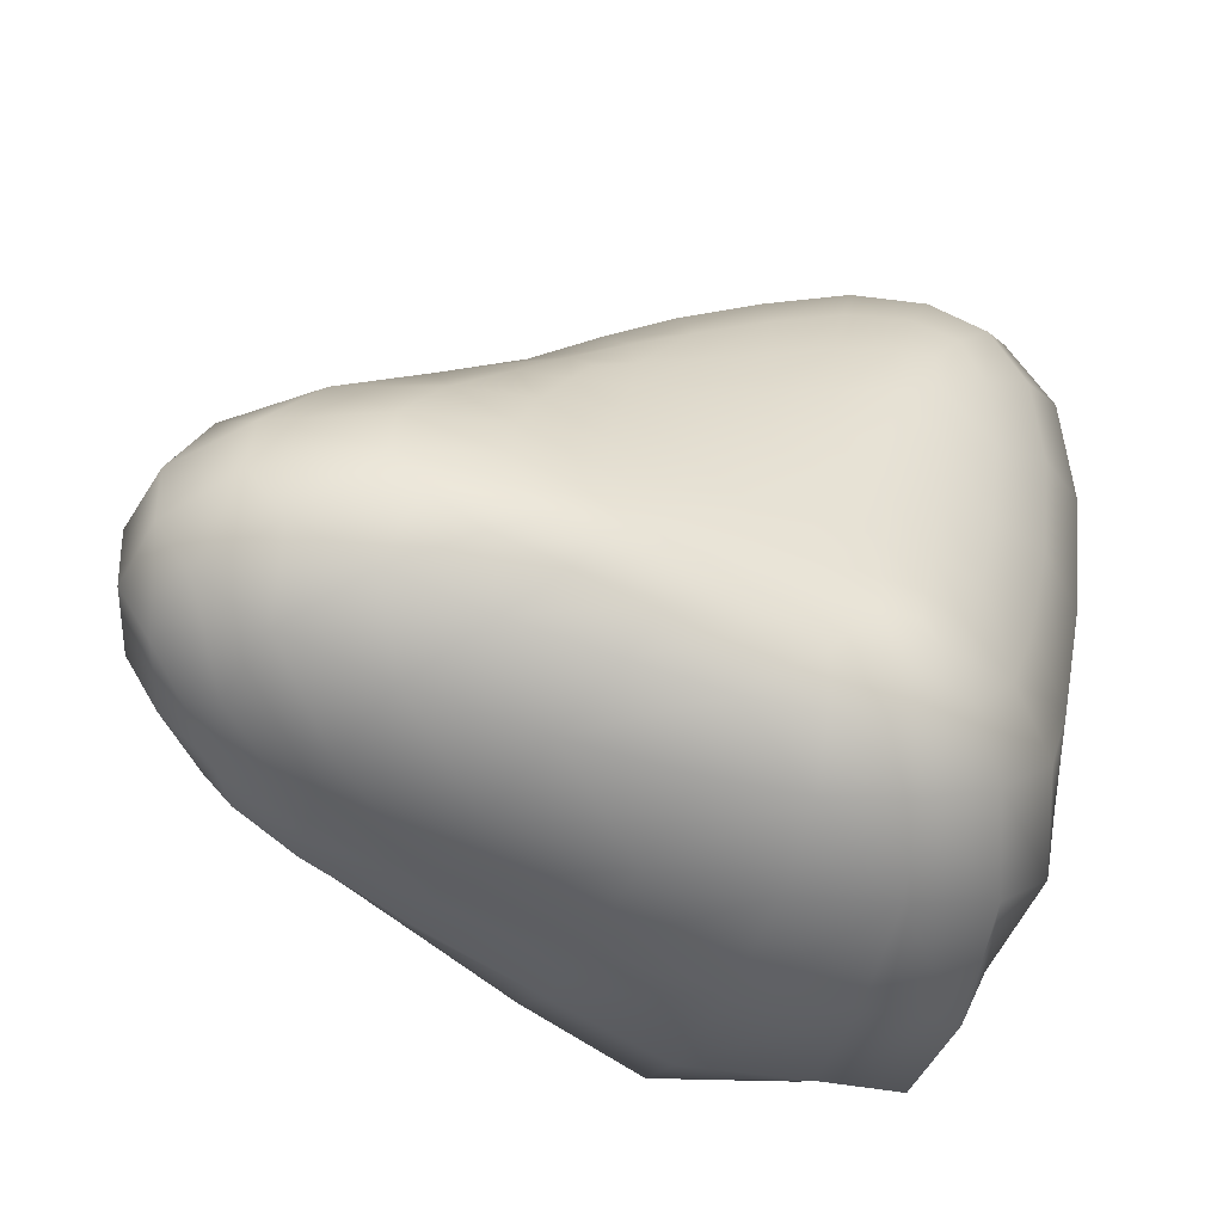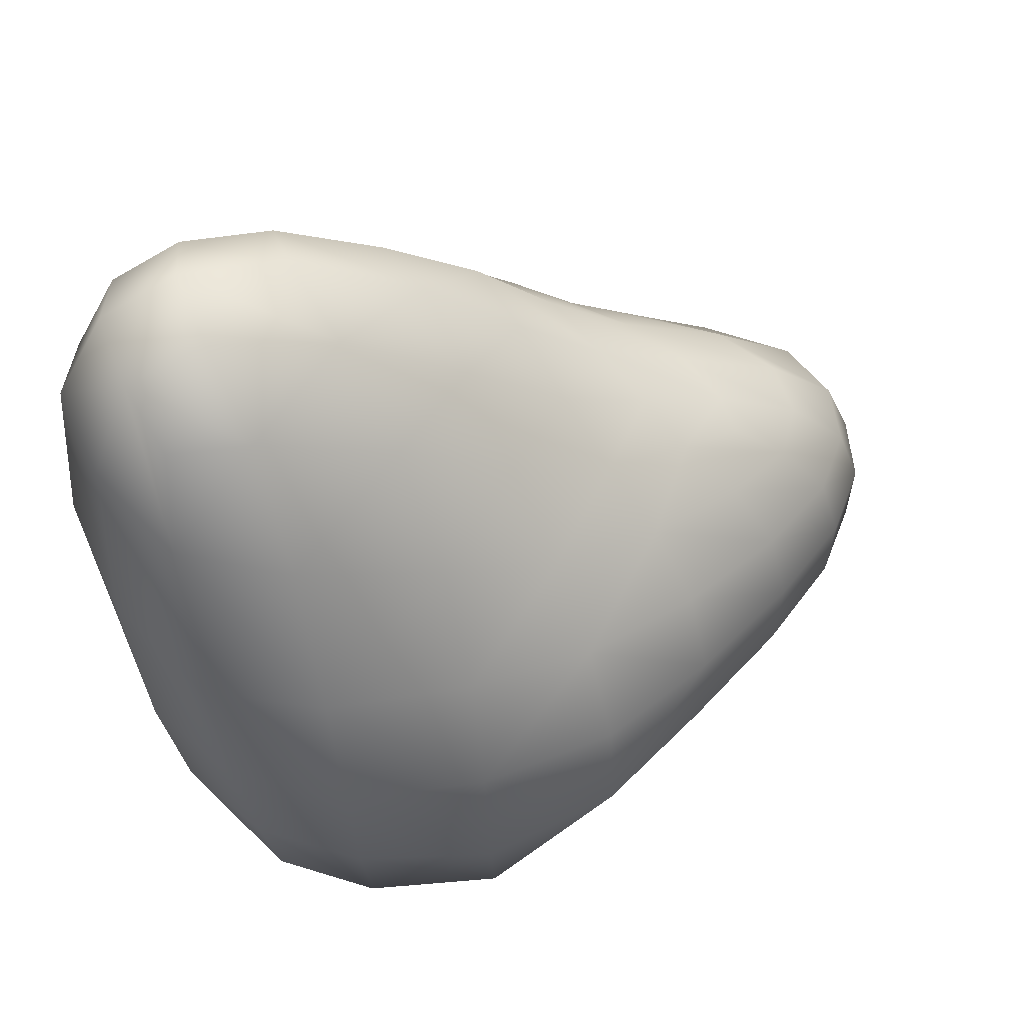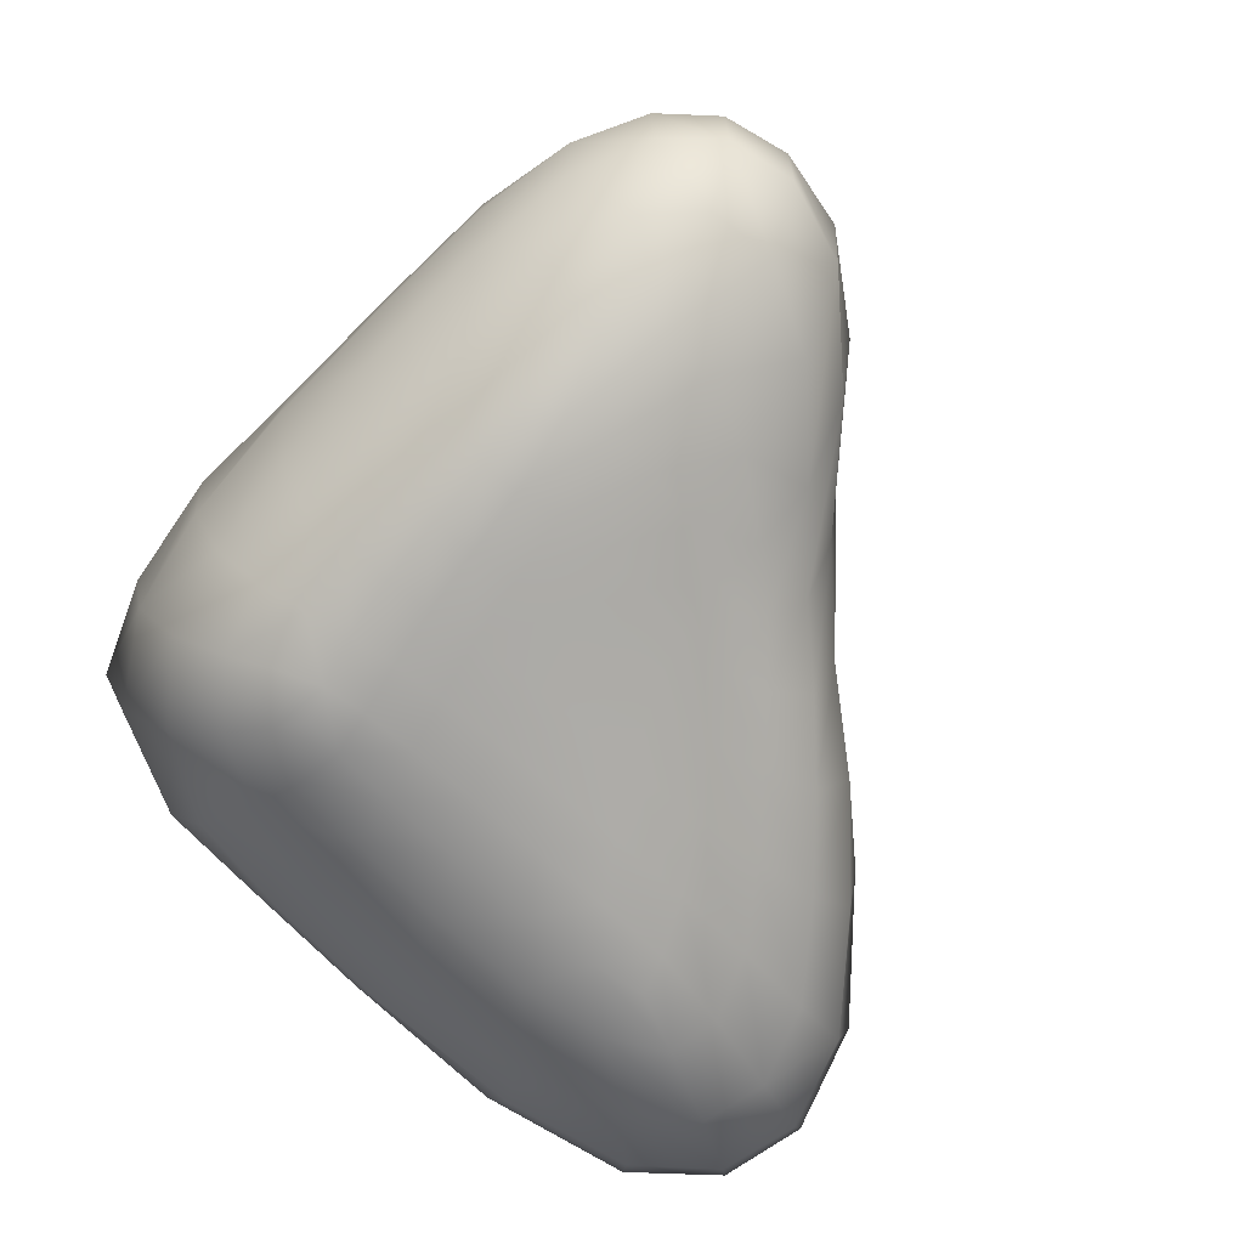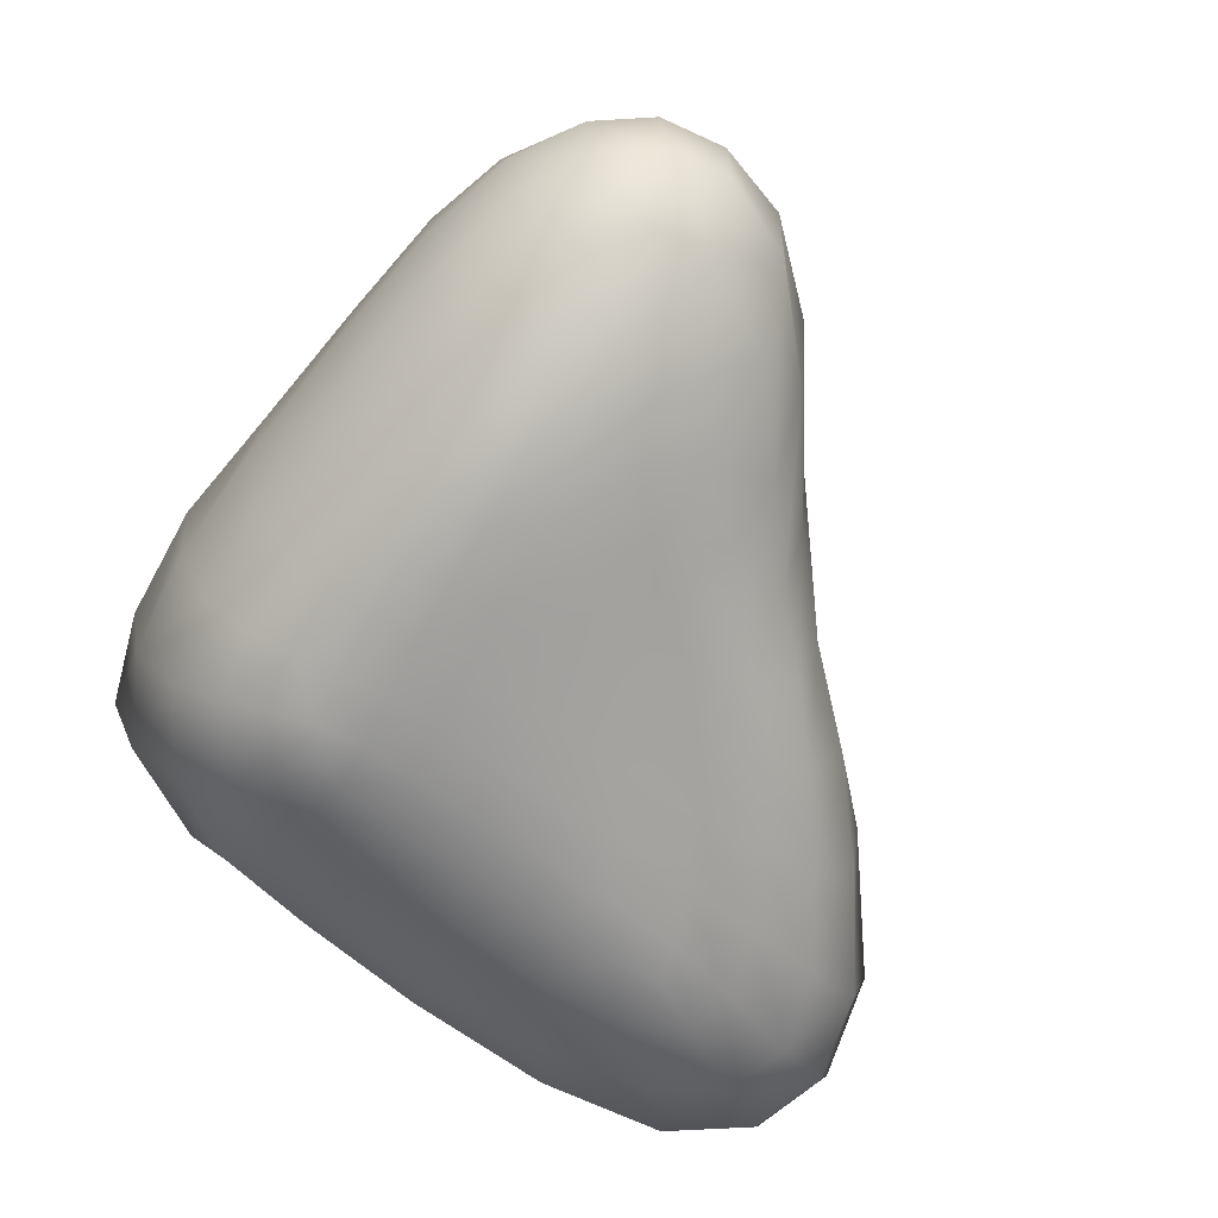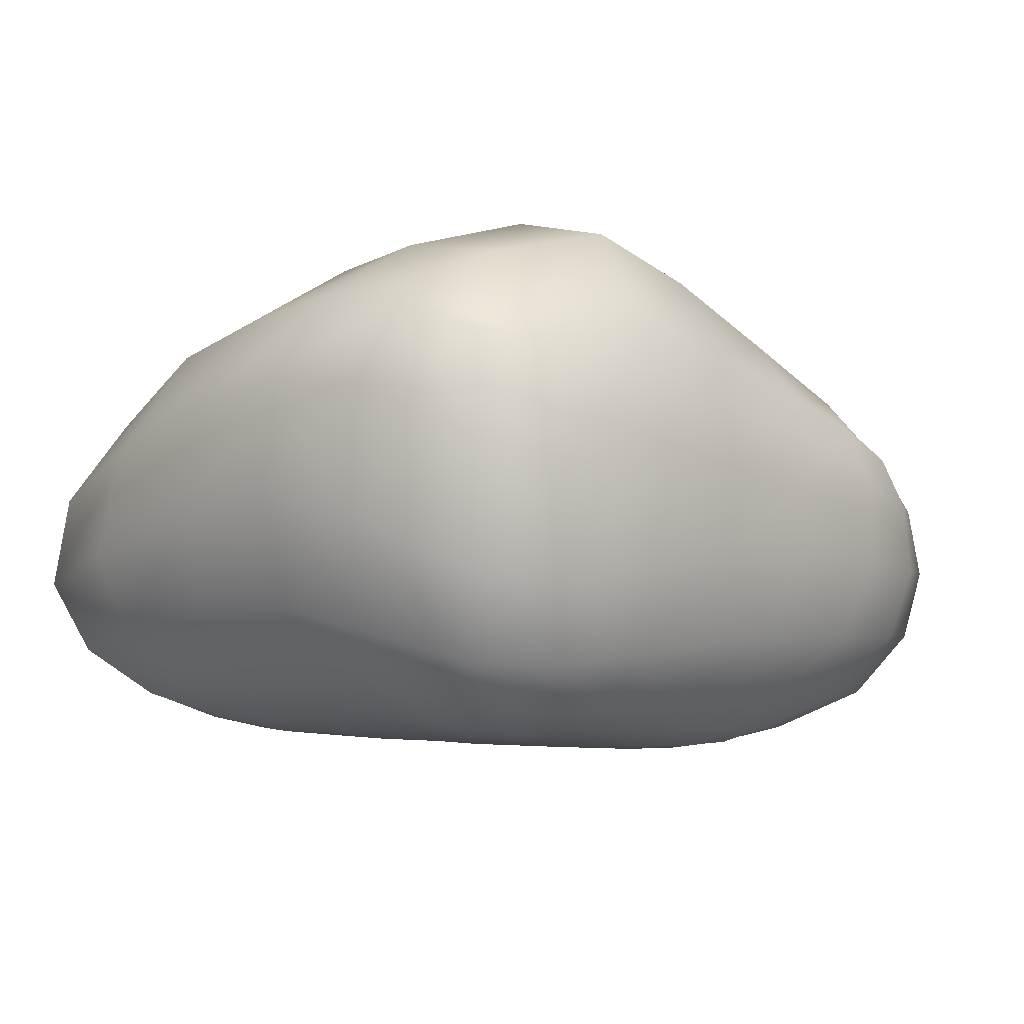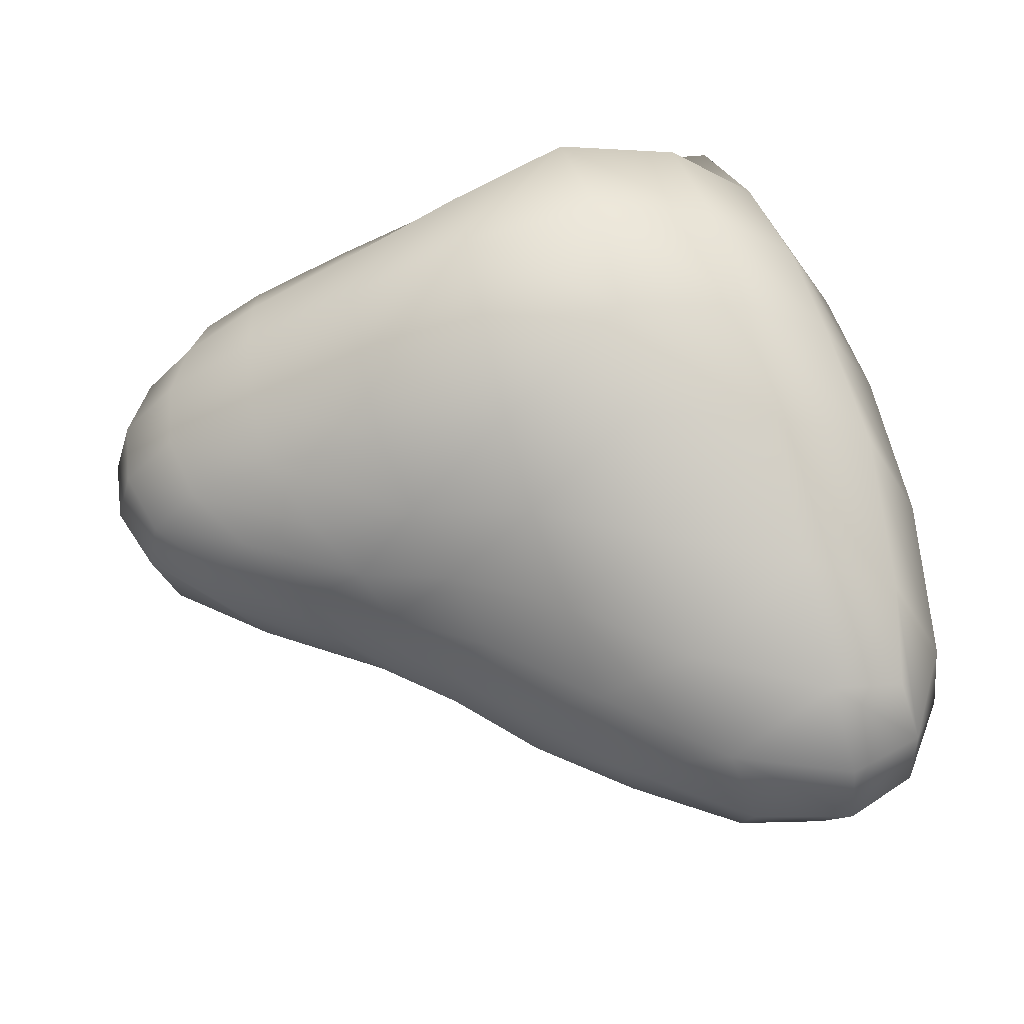
<metadata>
{"format":"obj","ext":"obj","renderer":"f3d","projection":"perspective","resolution":1024,"background":"white","views":[{"elev":-45.4,"azim":-19.3,"up":"+Z"},{"elev":51.3,"azim":158.4,"up":"+Z"},{"elev":-77.3,"azim":-123.1,"up":"+Y"},{"elev":-72.2,"azim":-117.6,"up":"+Y"},{"elev":-7.7,"azim":144.9,"up":"+Y"},{"elev":60.2,"azim":-10.5,"up":"+Y"}]}
</metadata>
<code>
g default
v -0.6895 -0.01841 -0.08323
v -0.5134 -0.08222 -0.06718
v -0.356 -0.1139 -0.06519
v -0.2297 -0.1306 -0.06739
v -0.1204 -0.1389 -0.06912
v -0.01688 -0.1425 -0.06309
v -0.00259 -0.1322 0.03342
v 0.01519 -0.1159 0.1432
v 0.03399 -0.09272 0.2633
v 0.05059 -0.05792 0.3847
v 0.06117 -0.005903 0.4934
v 0.06338 0.07385 0.5691
v -0.1009 0.07939 0.4568
v -0.236 0.09525 0.3404
v -0.383 0.1015 0.2345
v -0.5717 0.09387 0.1279
v -0.7306 0.08676 0.01018
v -0.7931 0.0835 -0.1088
v 0.08102 -0.1424 -0.04728
v 0.1724 -0.1363 -0.02591
v 0.2647 -0.1209 -0.000301
v 0.3665 -0.09059 0.02847
v 0.4784 -0.03523 0.05345
v 0.5806 0.0681 0.05867
v 0.6042 0.05114 0.2998
v 0.5865 0.03831 0.5054
v 0.5138 0.04487 0.6351
v 0.4003 0.05948 0.6927
v 0.2479 0.07031 0.6729
v -0.3212 0.6233 -0.1146
v -0.531 0.5162 -0.1321
v -0.6916 0.4109 -0.1405
v -0.7866 0.3039 -0.1392
v -0.8192 0.1937 -0.1282
v 0.03301 0.1876 0.5691
v 0.006888 0.3107 0.479
v -0.02836 0.4258 0.3452
v -0.0651 0.5358 0.2016
v -0.08644 0.6364 0.06234
v -0.09785 0.715 -0.08741
v 0.6377 0.2312 0.02867
v 0.6319 0.4227 -0.01868
v 0.5379 0.5763 -0.04841
v 0.3764 0.6805 -0.06718
v 0.1455 0.7327 -0.072
v -0.247 0.03326 -0.4799
v -0.4543 0.05003 -0.4376
v -0.6251 0.06146 -0.3822
v -0.7345 0.07079 -0.3079
v -0.7907 0.07891 -0.2174
v -0.09872 0.7314 -0.2632
v -0.09782 0.6538 -0.4184
v -0.09997 0.5098 -0.5146
v -0.09922 0.3358 -0.5552
v -0.08495 0.1611 -0.5527
v -0.05643 0.0126 -0.5062
v 0.5371 0.06898 -0.1533
v 0.47 0.01779 -0.3242
v 0.3583 -0.02988 -0.4406
v 0.2293 -0.03914 -0.5054
v 0.09478 -0.01097 -0.5184
v -0.04034 -0.07951 -0.4401
v -0.03457 -0.1264 -0.3672
v -0.0323 -0.1476 -0.2955
v -0.03032 -0.1514 -0.2226
v -0.026 -0.1483 -0.1468
v -0.5967 -0.005968 0.0368
v -0.4414 -0.06553 0.03254
v -0.3184 -0.09726 0.0199
v -0.2102 -0.1156 0.01319
v -0.1063 -0.1262 0.01579
v -0.08856 -0.1091 0.1121
v -0.07337 -0.08598 0.2151
v -0.06826 -0.05205 0.3161
v -0.07574 -0.002667 0.4066
v -0.1917 0.005927 0.3252
v -0.3057 0.01562 0.2382
v -0.4434 0.0107 0.1466
v -0.3436 -0.04905 0.1239
v -0.27 -0.08174 0.0983
v -0.1857 -0.09846 0.0955
v -0.1673 -0.07825 0.1779
v -0.1712 -0.04598 0.2544
v -0.2591 -0.04199 0.1952
v -0.2332 -0.06957 0.1557
v 0.09668 -0.1344 0.06078
v 0.1894 -0.1314 0.09355
v 0.2843 -0.1187 0.1359
v 0.3889 -0.09149 0.1933
v 0.5016 -0.04006 0.2563
v 0.4918 -0.04314 0.4307
v 0.4384 -0.03459 0.5459
v 0.344 -0.02038 0.5941
v 0.2135 -0.01084 0.5741
v 0.1738 -0.06514 0.4441
v 0.1407 -0.0988 0.3094
v 0.1163 -0.1206 0.1804
v 0.2081 -0.1221 0.2168
v 0.2952 -0.115 0.2604
v 0.3883 -0.09053 0.3376
v 0.3562 -0.08368 0.4335
v 0.2816 -0.07321 0.4647
v 0.2325 -0.1048 0.3368
v 0.2959 -0.1061 0.3459
v -0.3093 0.5711 0.02241
v -0.5118 0.4834 -0.009435
v -0.662 0.3909 -0.0269
v -0.7477 0.2933 -0.02738
v -0.7711 0.1896 -0.01341
v -0.6437 0.1862 0.09978
v -0.4549 0.1898 0.202
v -0.2858 0.1945 0.2953
v -0.1338 0.1932 0.419
v -0.1719 0.3006 0.3328
v -0.2191 0.3988 0.2354
v -0.2704 0.4905 0.1382
v -0.4537 0.4287 0.09783
v -0.5846 0.3611 0.07397
v -0.6446 0.2789 0.07861
v -0.4926 0.2722 0.1675
v -0.3342 0.285 0.2389
v -0.3822 0.3635 0.1798
v -0.4961 0.3341 0.1429
v 0.6679 0.1916 0.2951
v 0.6538 0.3733 0.2334
v 0.5639 0.5418 0.1677
v 0.3831 0.6315 0.1432
v 0.1362 0.6584 0.1095
v 0.143 0.5559 0.3018
v 0.1708 0.4389 0.4904
v 0.2175 0.3113 0.6384
v 0.2554 0.1815 0.707
v 0.4336 0.1696 0.7342
v 0.5604 0.1572 0.6749
v 0.6455 0.1609 0.5369
v 0.6337 0.3155 0.5034
v 0.5562 0.4546 0.4282
v 0.3867 0.5329 0.3853
v 0.4014 0.4218 0.5872
v 0.4289 0.2983 0.7011
v 0.5612 0.2876 0.6523
v 0.5329 0.391 0.5883
v -0.2983 0.1775 -0.5105
v -0.5032 0.1811 -0.463
v -0.6584 0.186 -0.4051
v -0.7587 0.1905 -0.3286
v -0.8133 0.1945 -0.2365
v -0.7759 0.3098 -0.2476
v -0.6773 0.4173 -0.2514
v -0.5195 0.5208 -0.2544
v -0.3147 0.6284 -0.2578
v -0.307 0.5734 -0.382
v -0.3092 0.4708 -0.4691
v -0.3129 0.3293 -0.5092
v -0.5024 0.3164 -0.4646
v -0.635 0.3061 -0.4111
v -0.7214 0.3072 -0.3387
v -0.6346 0.4047 -0.342
v -0.4972 0.4906 -0.3592
v -0.4859 0.4262 -0.4328
v -0.5925 0.3881 -0.4026
v 0.6002 0.2513 -0.186
v 0.5445 0.2014 -0.3653
v 0.4134 0.1103 -0.5124
v 0.2588 0.09277 -0.5722
v 0.09919 0.1249 -0.5768
v 0.09597 0.3151 -0.5999
v 0.09704 0.5239 -0.5717
v 0.1163 0.6995 -0.4694
v 0.1446 0.756 -0.2742
v 0.364 0.6877 -0.2633
v 0.5137 0.5847 -0.2314
v 0.5933 0.4409 -0.2083
v 0.5398 0.4063 -0.3788
v 0.4413 0.3125 -0.5683
v 0.2746 0.2822 -0.6034
v 0.2899 0.4837 -0.58
v 0.3341 0.6392 -0.4645
v 0.478 0.5537 -0.411
v 0.4323 0.4819 -0.5684
v -0.1285 -0.1475 -0.1461
v -0.2378 -0.1419 -0.1435
v -0.3634 -0.1269 -0.1448
v -0.5227 -0.09556 -0.1586
v -0.697 -0.02707 -0.1901
v -0.6374 -0.03717 -0.2758
v -0.5179 -0.04815 -0.3388
v -0.3558 -0.05833 -0.382
v -0.1865 -0.06982 -0.4153
v -0.1532 -0.1231 -0.3493
v -0.1373 -0.1472 -0.2852
v -0.1322 -0.1518 -0.2179
v -0.2361 -0.1475 -0.2115
v -0.3441 -0.1353 -0.2117
v -0.4747 -0.1056 -0.233
v -0.3908 -0.1115 -0.2872
v -0.2767 -0.1182 -0.3223
v -0.2393 -0.1432 -0.2697
v -0.3198 -0.1368 -0.2568
v 0.4335 -0.03924 -0.1334
v 0.3324 -0.0965 -0.1242
v 0.2424 -0.1266 -0.1246
v 0.1582 -0.1406 -0.1327
v 0.0701 -0.1463 -0.1421
v 0.06488 -0.1495 -0.2232
v 0.065 -0.1472 -0.2968
v 0.07248 -0.1306 -0.369
v 0.08437 -0.09251 -0.4455
v 0.194 -0.1065 -0.4265
v 0.2942 -0.1006 -0.3714
v 0.3747 -0.07146 -0.278
v 0.2916 -0.1159 -0.2413
v 0.2207 -0.1374 -0.2205
v 0.1481 -0.146 -0.2203
v 0.1459 -0.1483 -0.2901
v 0.1634 -0.1369 -0.3541
v 0.239 -0.1336 -0.3155
v 0.2024 -0.1442 -0.2777
g pCube3
f 17 18 1 67
f 67 1 2 68
f 68 2 3 69
f 69 3 4 70
f 70 4 5 71
f 5 6 7 71
f 71 7 8 72
f 72 8 9 73
f 73 9 10 74
f 74 10 11 75
f 11 12 13 75
f 75 13 14 76
f 76 14 15 77
f 77 15 16 78
f 78 16 17 67
f 78 67 68 79
f 79 68 69 80
f 80 69 70 81
f 70 71 72 81
f 81 72 73 82
f 82 73 74 83
f 74 75 76 83
f 83 76 77 84
f 84 77 78 79
f 84 79 80 85
f 80 81 82 85
f 82 83 84 85
f 7 6 19 86
f 86 19 20 87
f 87 20 21 88
f 88 21 22 89
f 89 22 23 90
f 23 24 25 90
f 90 25 26 91
f 91 26 27 92
f 92 27 28 93
f 93 28 29 94
f 29 12 11 94
f 94 11 10 95
f 95 10 9 96
f 96 9 8 97
f 97 8 7 86
f 97 86 87 98
f 98 87 88 99
f 99 88 89 100
f 89 90 91 100
f 100 91 92 101
f 101 92 93 102
f 93 94 95 102
f 102 95 96 103
f 103 96 97 98
f 103 98 99 104
f 99 100 101 104
f 101 102 103 104
f 39 40 30 105
f 105 30 31 106
f 106 31 32 107
f 107 32 33 108
f 108 33 34 109
f 34 18 17 109
f 109 17 16 110
f 110 16 15 111
f 111 15 14 112
f 112 14 13 113
f 13 12 35 113
f 113 35 36 114
f 114 36 37 115
f 115 37 38 116
f 116 38 39 105
f 116 105 106 117
f 117 106 107 118
f 118 107 108 119
f 108 109 110 119
f 119 110 111 120
f 120 111 112 121
f 112 113 114 121
f 121 114 115 122
f 122 115 116 117
f 122 117 118 123
f 118 119 120 123
f 120 121 122 123
f 25 24 41 124
f 124 41 42 125
f 125 42 43 126
f 126 43 44 127
f 127 44 45 128
f 45 40 39 128
f 128 39 38 129
f 129 38 37 130
f 130 37 36 131
f 131 36 35 132
f 35 12 29 132
f 132 29 28 133
f 133 28 27 134
f 134 27 26 135
f 135 26 25 124
f 135 124 125 136
f 136 125 126 137
f 137 126 127 138
f 127 128 129 138
f 138 129 130 139
f 139 130 131 140
f 131 132 133 140
f 140 133 134 141
f 141 134 135 136
f 141 136 137 142
f 137 138 139 142
f 139 140 141 142
f 55 56 46 143
f 143 46 47 144
f 144 47 48 145
f 145 48 49 146
f 146 49 50 147
f 50 18 34 147
f 147 34 33 148
f 148 33 32 149
f 149 32 31 150
f 150 31 30 151
f 30 40 51 151
f 151 51 52 152
f 152 52 53 153
f 153 53 54 154
f 154 54 55 143
f 154 143 144 155
f 155 144 145 156
f 156 145 146 157
f 146 147 148 157
f 157 148 149 158
f 158 149 150 159
f 150 151 152 159
f 159 152 153 160
f 160 153 154 155
f 160 155 156 161
f 156 157 158 161
f 158 159 160 161
f 41 24 57 162
f 162 57 58 163
f 163 58 59 164
f 164 59 60 165
f 165 60 61 166
f 61 56 55 166
f 166 55 54 167
f 167 54 53 168
f 168 53 52 169
f 169 52 51 170
f 51 40 45 170
f 170 45 44 171
f 171 44 43 172
f 172 43 42 173
f 173 42 41 162
f 173 162 163 174
f 174 163 164 175
f 175 164 165 176
f 165 166 167 176
f 176 167 168 177
f 177 168 169 178
f 169 170 171 178
f 178 171 172 179
f 179 172 173 174
f 179 174 175 180
f 175 176 177 180
f 177 178 179 180
f 66 6 5 181
f 181 5 4 182
f 182 4 3 183
f 183 3 2 184
f 184 2 1 185
f 1 18 50 185
f 185 50 49 186
f 186 49 48 187
f 187 48 47 188
f 188 47 46 189
f 46 56 62 189
f 189 62 63 190
f 190 63 64 191
f 191 64 65 192
f 192 65 66 181
f 192 181 182 193
f 193 182 183 194
f 194 183 184 195
f 184 185 186 195
f 195 186 187 196
f 196 187 188 197
f 188 189 190 197
f 197 190 191 198
f 198 191 192 193
f 198 193 194 199
f 194 195 196 199
f 196 197 198 199
f 57 24 23 200
f 200 23 22 201
f 201 22 21 202
f 202 21 20 203
f 203 20 19 204
f 19 6 66 204
f 204 66 65 205
f 205 65 64 206
f 206 64 63 207
f 207 63 62 208
f 62 56 61 208
f 208 61 60 209
f 209 60 59 210
f 210 59 58 211
f 211 58 57 200
f 211 200 201 212
f 212 201 202 213
f 213 202 203 214
f 203 204 205 214
f 214 205 206 215
f 215 206 207 216
f 207 208 209 216
f 216 209 210 217
f 217 210 211 212
f 217 212 213 218
f 213 214 215 218
f 215 216 217 218

</code>
